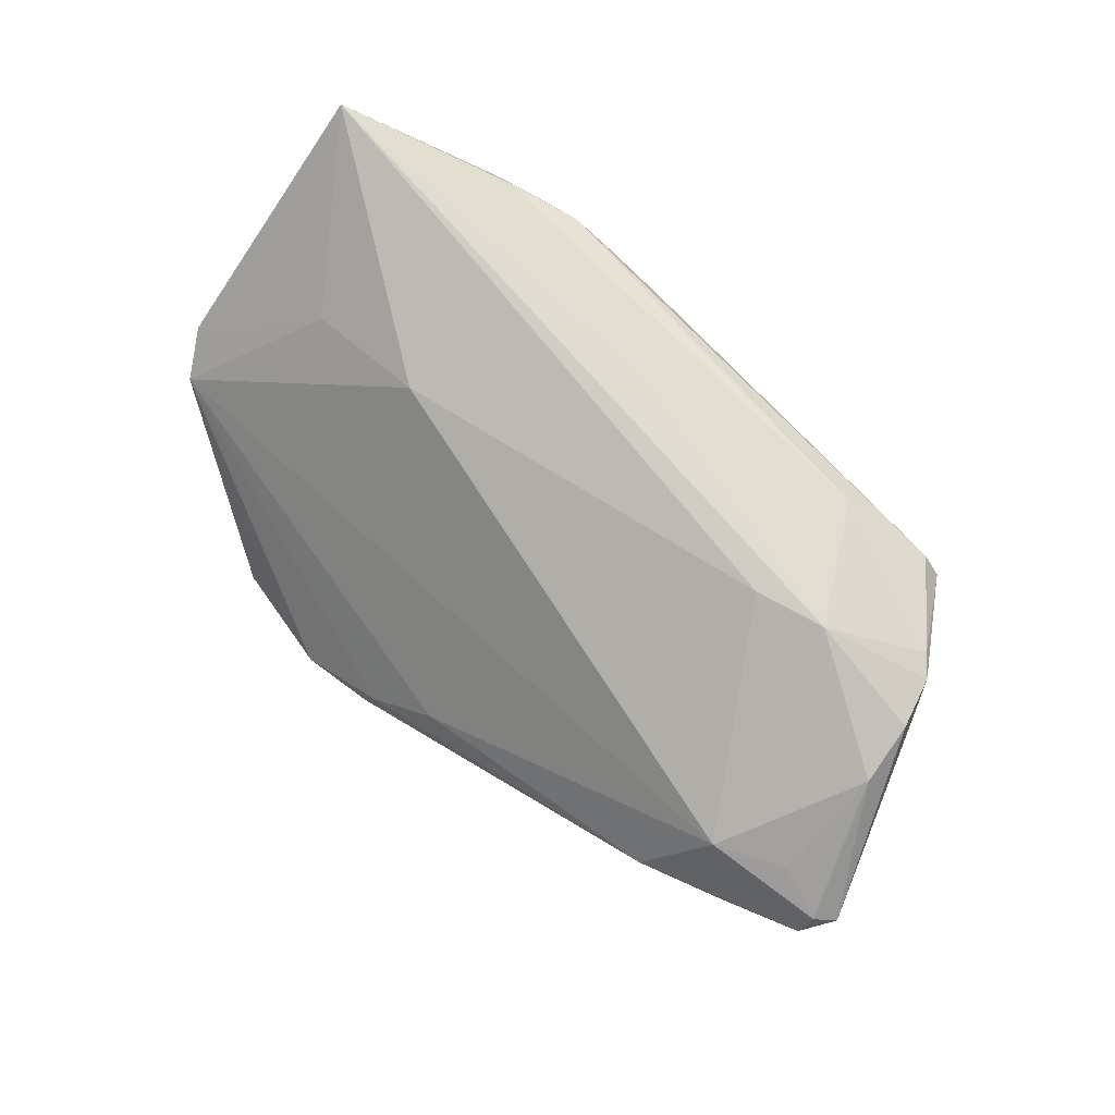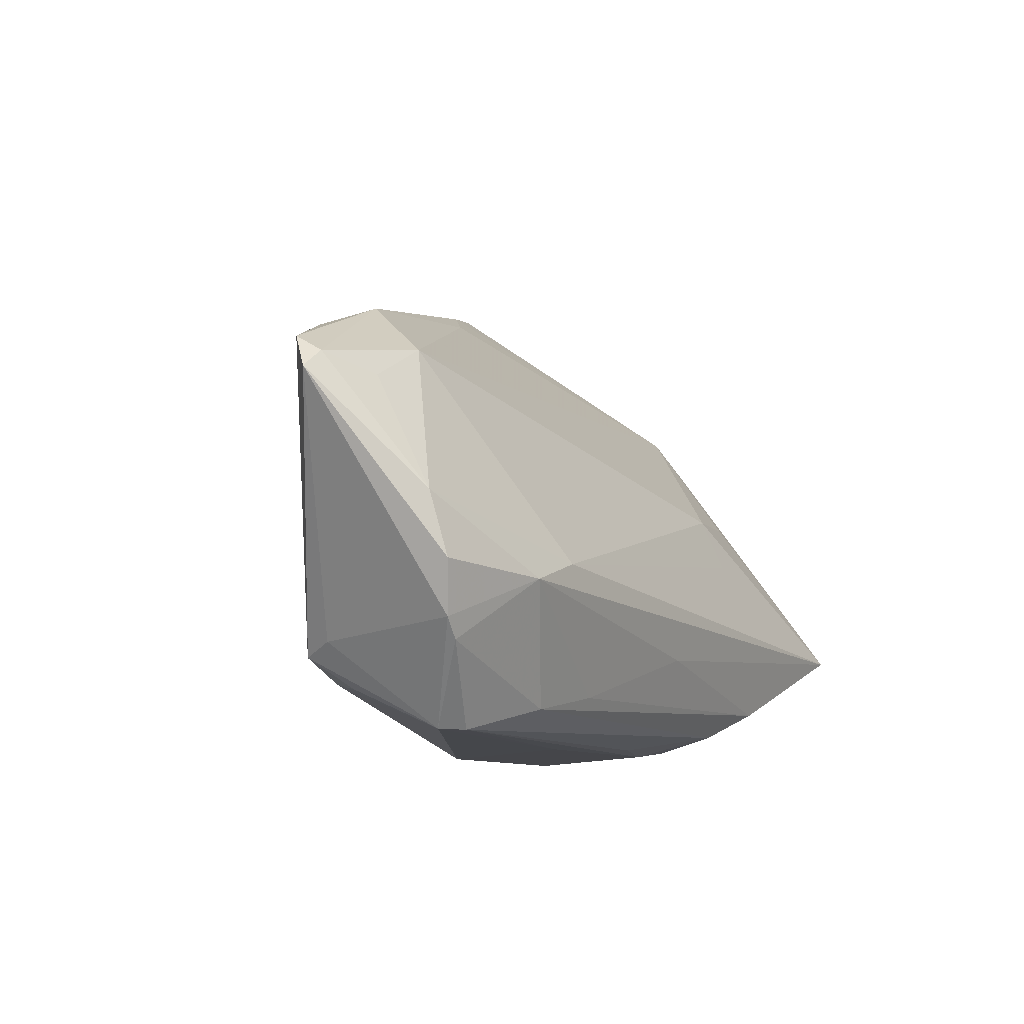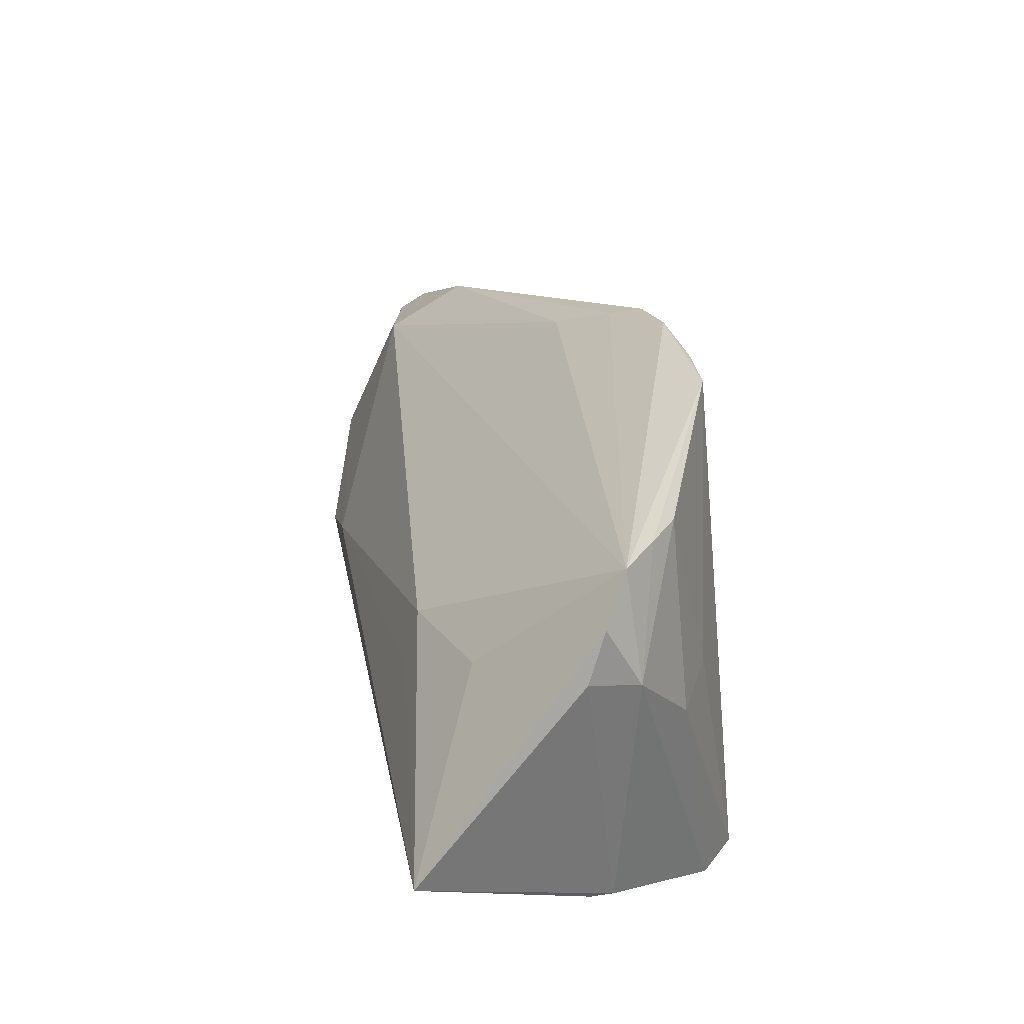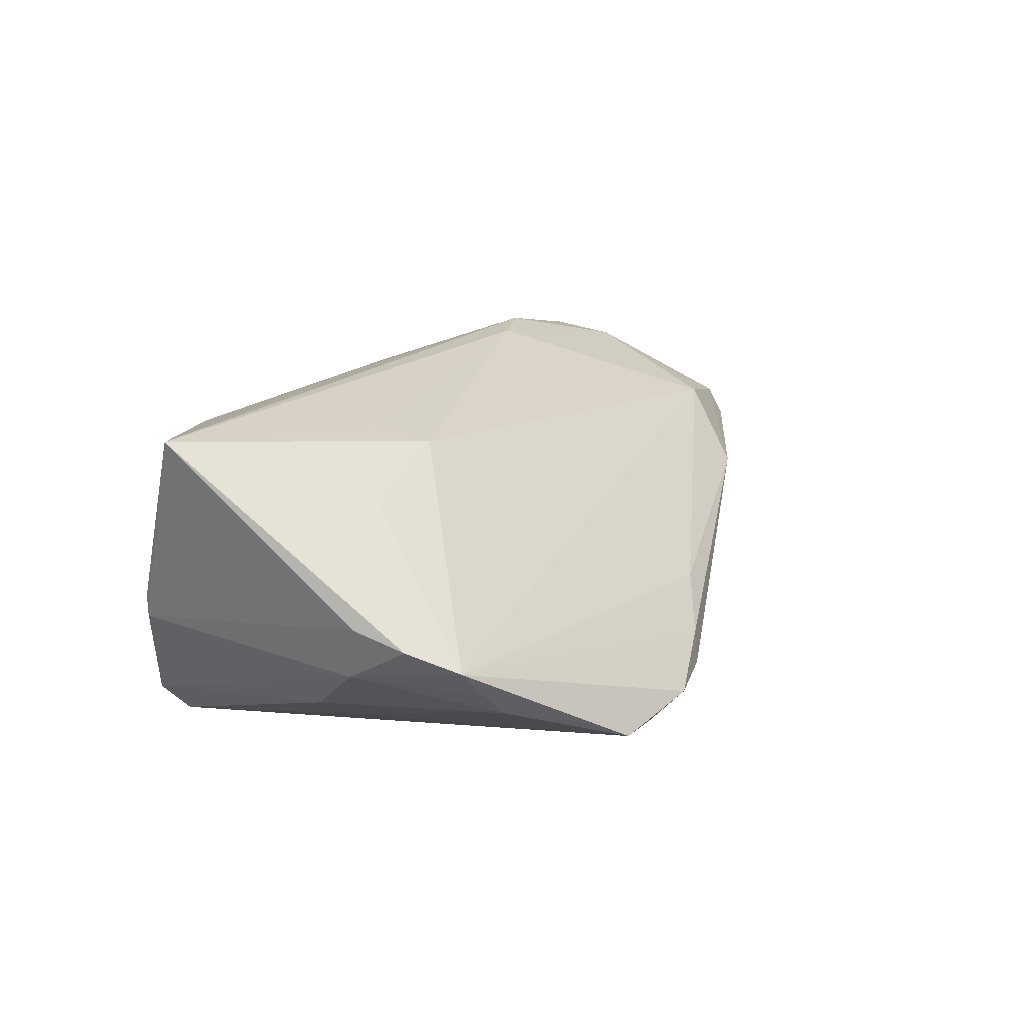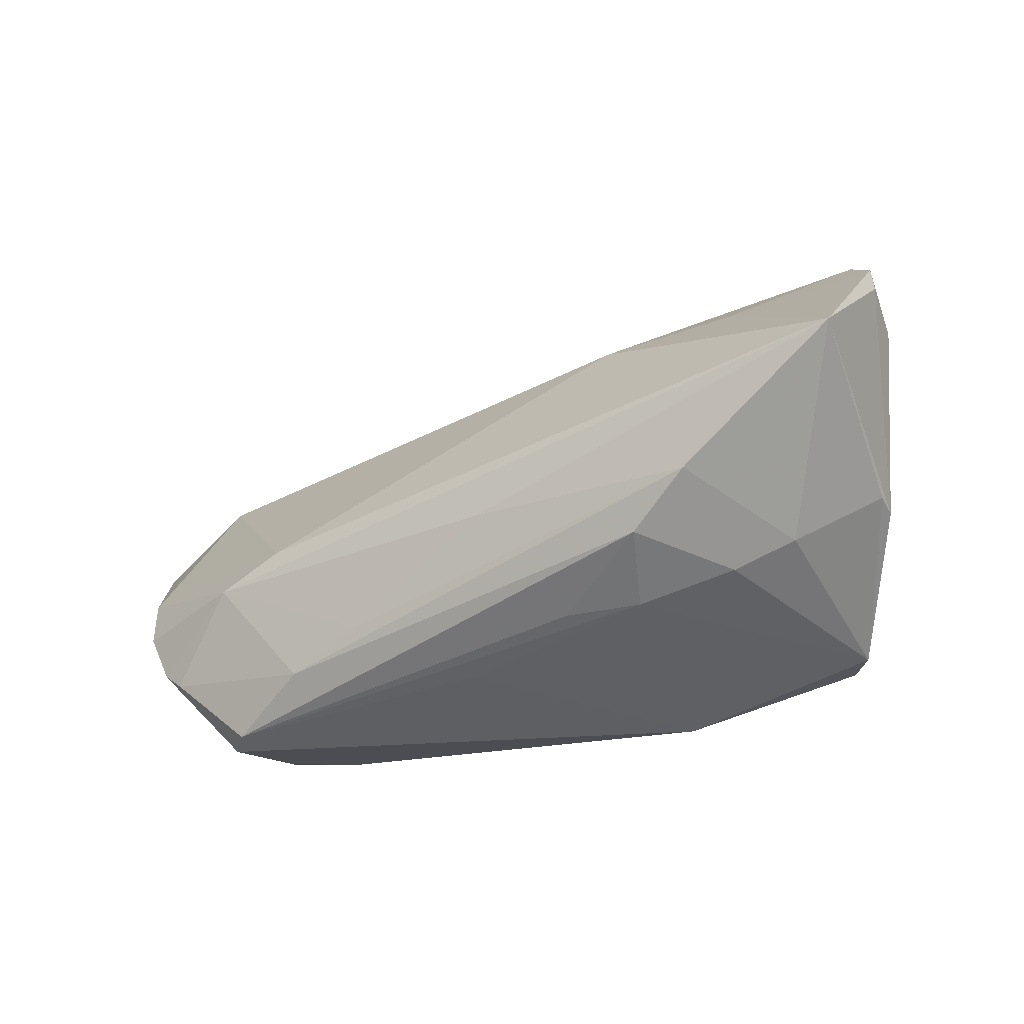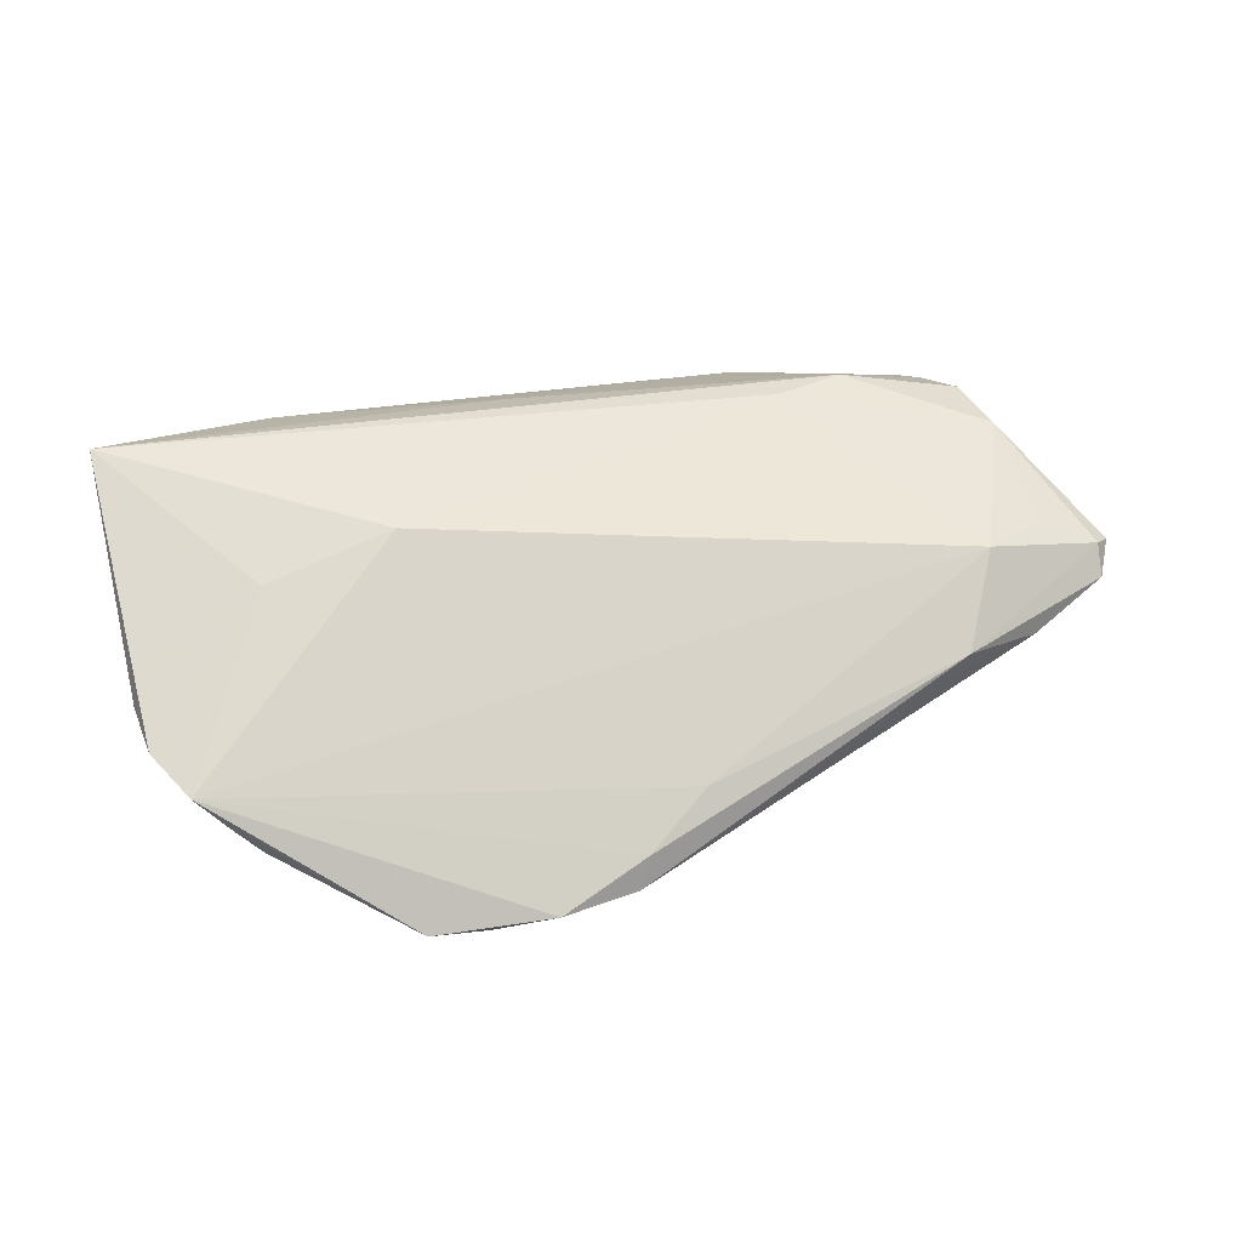
<metadata>
{"format":"obj","ext":"obj","renderer":"f3d","projection":"perspective","resolution":1024,"background":"white","views":[{"elev":78.9,"azim":-133.3,"up":"+Z"},{"elev":-9.9,"azim":-60.0,"up":"+Y"},{"elev":26.9,"azim":79.8,"up":"+Y"},{"elev":16.4,"azim":115.8,"up":"+Z"},{"elev":-42.5,"azim":34.6,"up":"+Y"},{"elev":31.0,"azim":165.3,"up":"+Z"}]}
</metadata>
<code>
v 0.04164 0.002254 0.01221
v 0.02536 -0.02996 -0.02146
v 0.01518 0.0324 -0.01629
v -0.0008752 -0.0324 0.00694
v -0.03113 -0.01448 0.02166
v 0.05249 -0.02505 -6.414e-05
v 0.01475 -0.03193 0.009892
v 0.05212 -0.02522 -0.002917
v -0.003061 0.02611 -0.006495
v 0.05237 0.01889 -0.00326
v -0.04584 0.01547 0.0003204
v 0.0569 0.007247 0.001768
v 0.00584 0.0307 -0.01575
v 0.02954 0.03048 -0.0175
v -0.04801 -0.006075 0.01712
v -0.02248 -0.01164 0.02139
v 0.04855 0.01995 -0.00716
v 0.01559 -0.0324 -0.01813
v -0.05568 0.01132 0.004181
v 0.0579 -0.01711 0.02166
v -0.03601 0.01965 0.00158
v -0.03569 0.01918 -0.0006482
v 0.05529 0.005654 -0.00475
v -0.05574 0.00922 0.007675
v 0.04852 -0.002713 -0.0119
v -0.04126 -0.02156 -0.001107
v 0.02337 -0.0324 0.007169
v -0.0219 -0.02886 0.01663
v -0.00604 -0.01844 -0.01649
v 0.007338 0.02606 -0.0166
v -0.0358 -0.03176 0.0108
v 0.05602 0.01347 -0.0003027
v -0.0579 0.007118 0.006795
v 0.03712 -0.0306 -0.02166
v 0.03511 -0.03133 0.005158
v -0.04893 0.007487 0.01064
v 0.008772 -0.02055 0.02042
v 0.03652 -0.02617 0.01867
v 0.04126 -0.0006333 -0.01582
v 0.004569 0.02985 -0.01188
v -0.01489 0.01108 -0.01581
v 0.02804 -0.02972 0.01594
v -0.04637 -0.01371 0.01857
v -0.03097 -0.02555 -0.006859
v 0.04262 -0.02949 0.003798
v -0.01143 -0.02683 0.0177
v -0.03611 -0.02676 -0.0008014
v -0.008938 -0.007512 -0.01924
v -0.03321 -0.03181 0.01305
v -0.04181 -0.02232 0.01683
v -0.03961 -0.0231 -0.005084
v 0.0407 -0.0324 -0.01763
v -0.04414 -0.01998 0.01722
v 0.04523 0.02077 -0.01034
v 0.02837 -0.005496 0.01852
v 0.02256 0.03074 -0.0178
v -0.01785 -0.009913 -0.01529
v 0.02605 0.0008507 0.01652
v -0.04067 0.01218 0.01084
f 10 14 3
f 3 14 56
f 38 45 20
f 59 10 9
f 9 21 59
f 48 41 30
f 30 56 48
f 34 56 14
f 34 25 52
f 52 27 4
f 48 44 51
f 28 42 38
f 6 45 52
f 6 20 45
f 32 20 12
f 10 1 32
f 32 1 20
f 21 9 40
f 40 10 3
f 40 9 10
f 22 11 21
f 21 11 19
f 19 51 33
f 19 11 41
f 13 30 41
f 41 11 13
f 3 56 13
f 56 30 13
f 11 22 13
f 13 22 21
f 13 40 3
f 21 40 13
f 39 34 14
f 25 34 39
f 14 54 39
f 39 54 25
f 48 56 2
f 56 34 2
f 31 4 49
f 49 4 27
f 42 28 49
f 35 42 27
f 35 27 52
f 52 45 35
f 35 45 38
f 38 42 35
f 47 44 31
f 31 51 47
f 47 51 44
f 57 41 48
f 48 51 57
f 57 19 41
f 51 19 57
f 31 53 26
f 26 51 31
f 26 53 33
f 33 51 26
f 33 15 24
f 24 19 33
f 59 21 24
f 21 19 24
f 33 53 43
f 43 15 33
f 20 1 58
f 58 10 59
f 58 1 10
f 8 6 52
f 12 20 8
f 20 6 8
f 25 54 23
f 10 32 23
f 23 32 12
f 12 8 23
f 52 25 23
f 23 8 52
f 29 44 48
f 31 44 18
f 44 29 18
f 52 4 18
f 18 4 31
f 18 34 52
f 18 2 34
f 48 2 18
f 18 29 48
f 27 42 7
f 7 49 27
f 42 49 7
f 50 49 28
f 50 53 31
f 31 49 50
f 36 15 59
f 59 24 36
f 36 24 15
f 46 28 38
f 10 23 17
f 17 23 54
f 14 10 17
f 17 54 14
f 20 58 55
f 28 46 5
f 5 50 28
f 5 43 53
f 53 50 5
f 15 43 5
f 37 5 46
f 37 46 38
f 20 5 37
f 38 20 37
f 20 55 16
f 16 5 20
f 16 55 58
f 16 58 59
f 59 15 16
f 15 5 16

</code>
